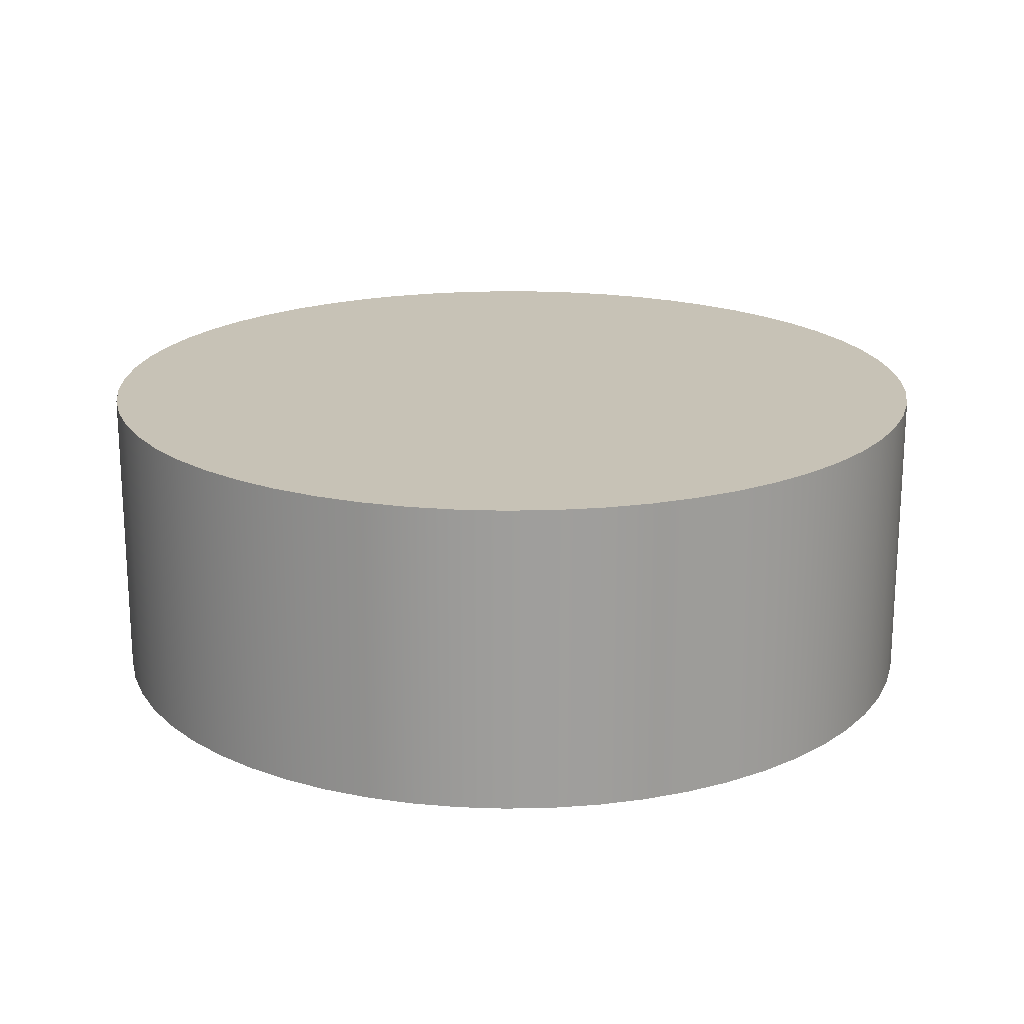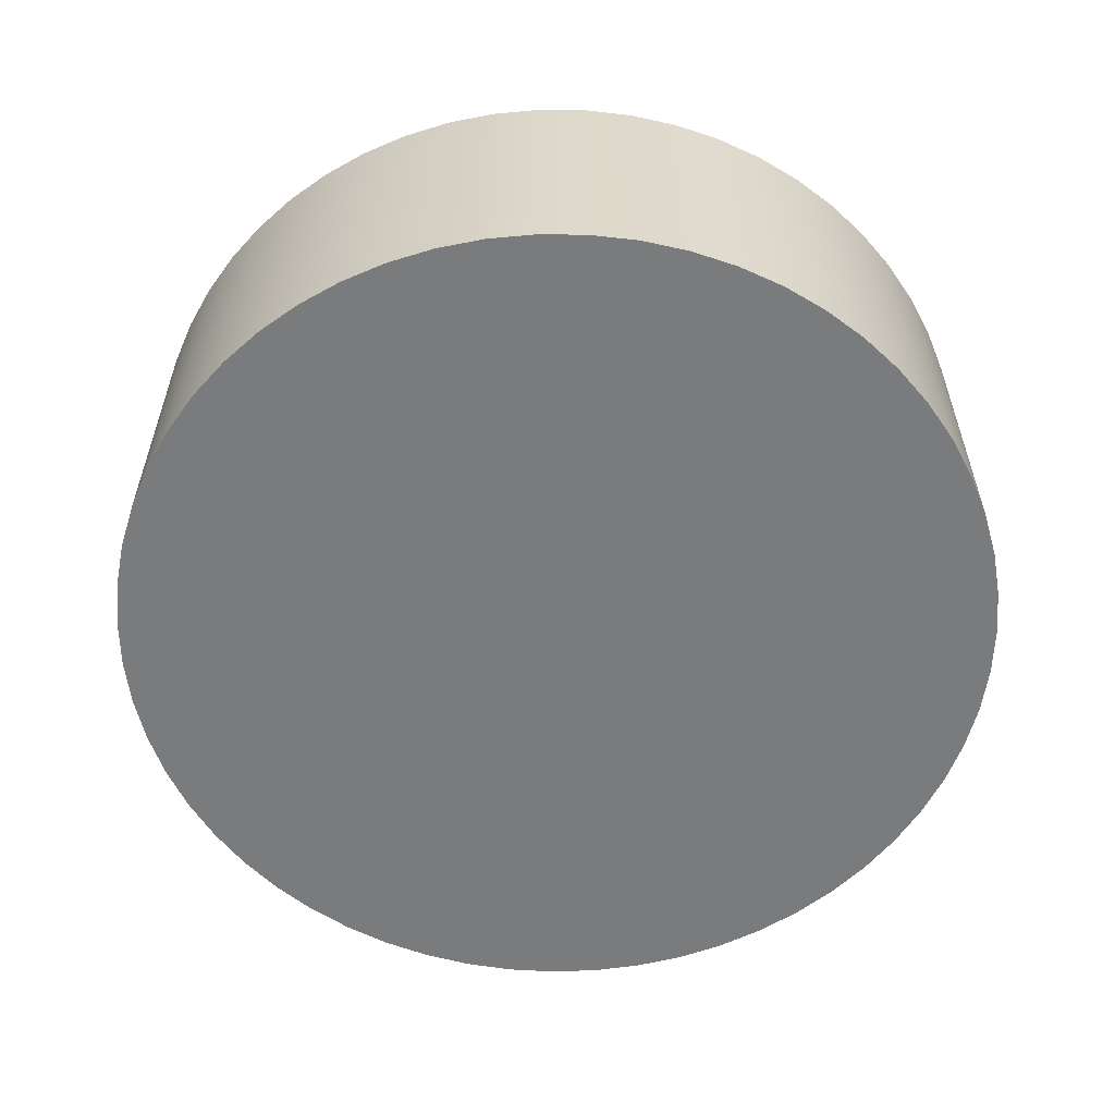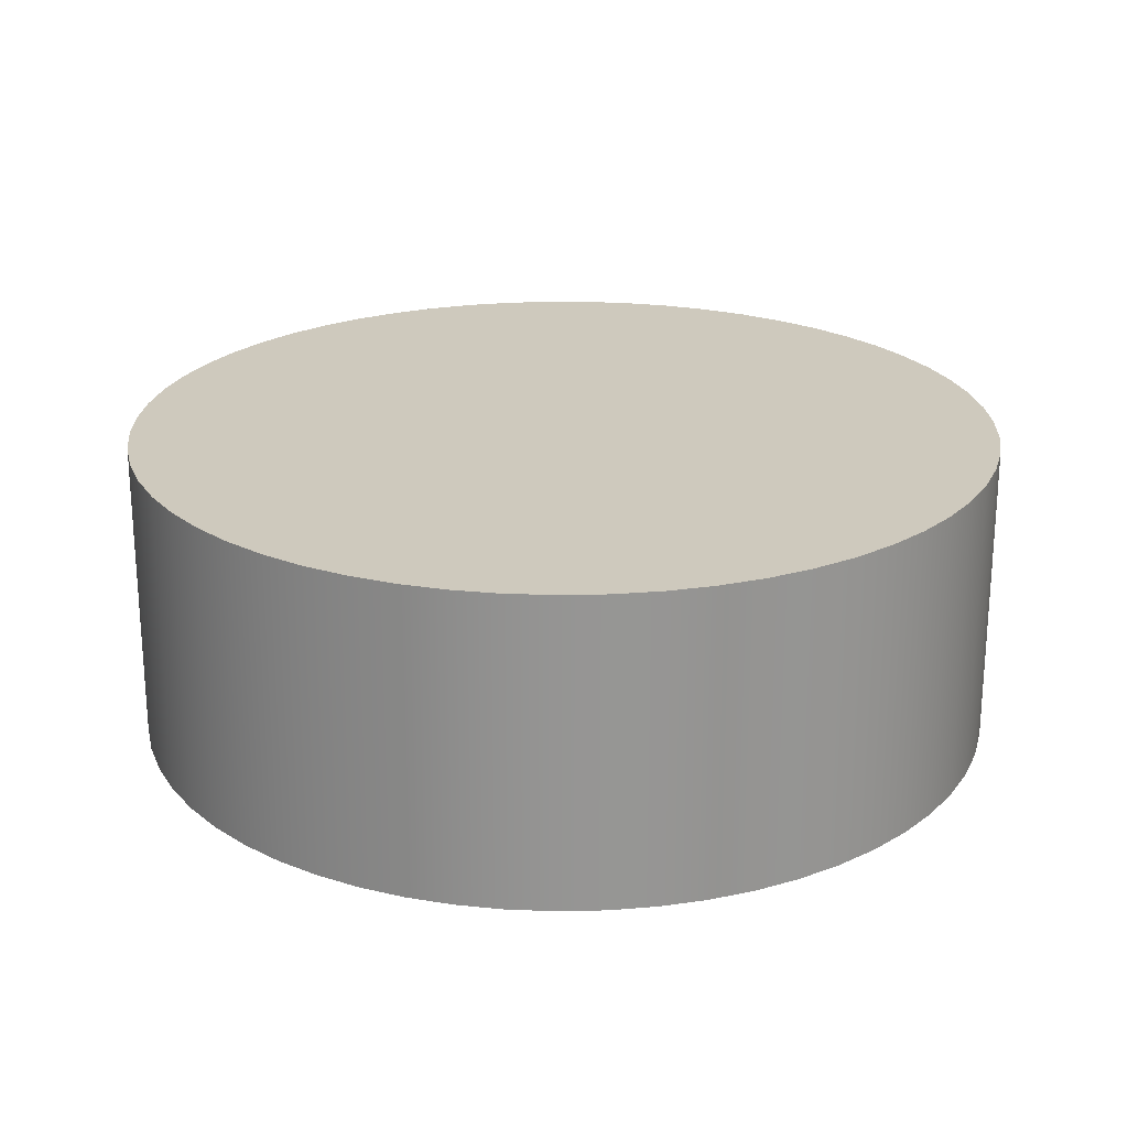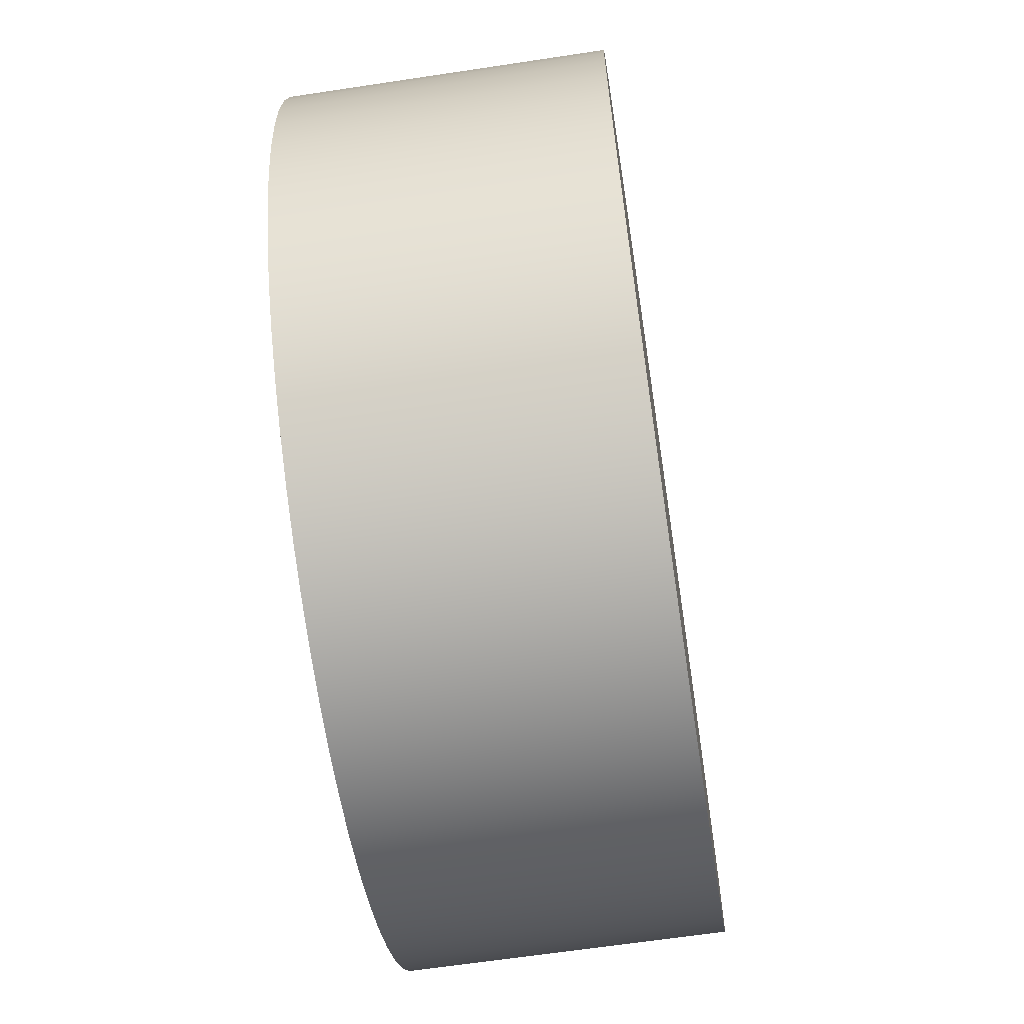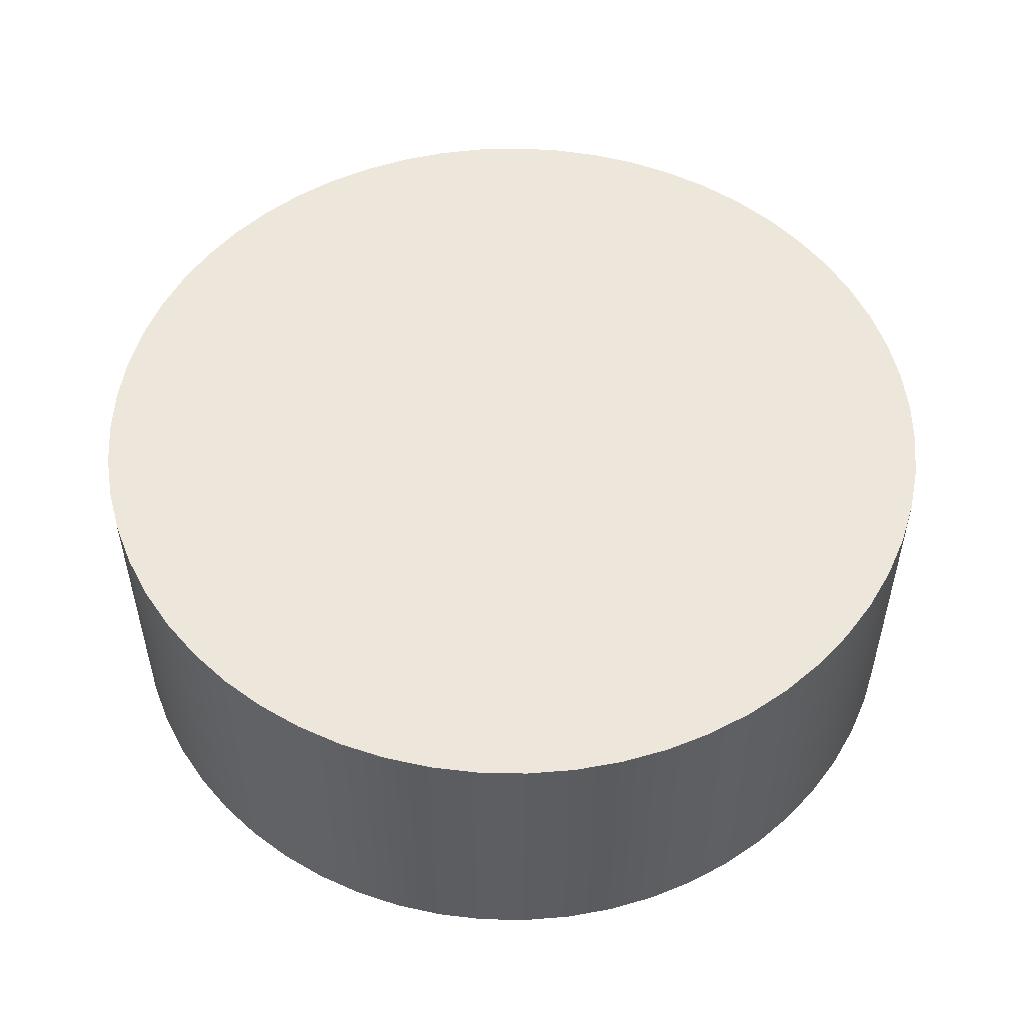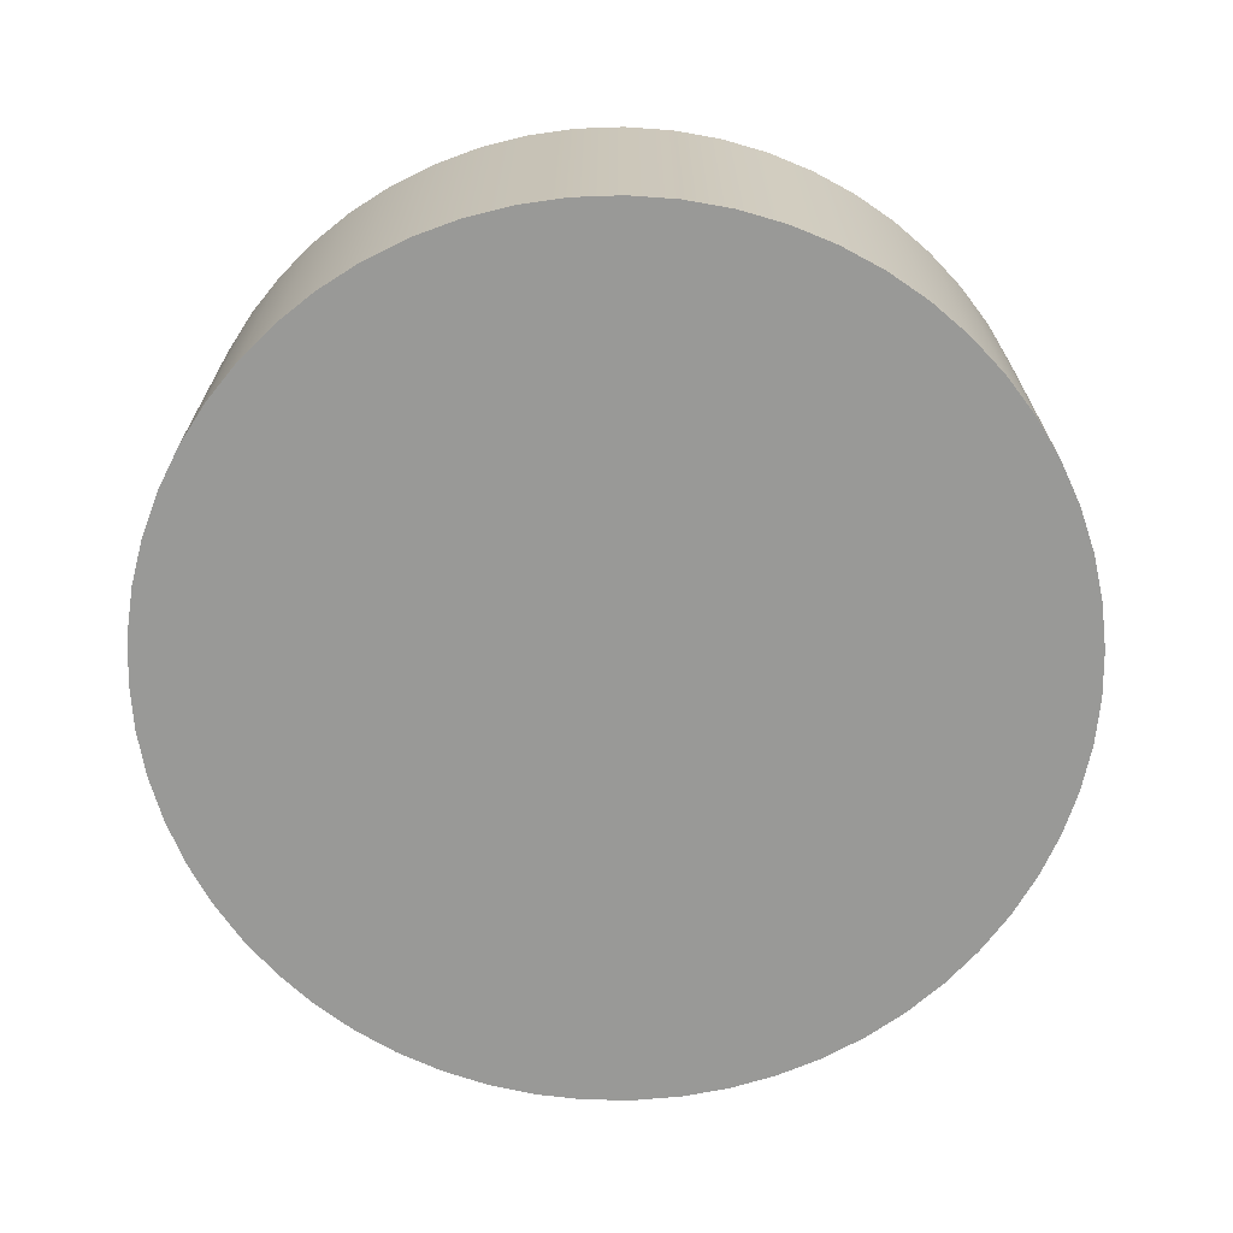
<metadata>
{"format":"obj","ext":"obj","renderer":"f3d","projection":"perspective","resolution":1024,"background":"white","views":[{"elev":19.3,"azim":-138.0,"up":"+Y"},{"elev":-58.3,"azim":-81.5,"up":"+Y"},{"elev":22.7,"azim":-70.8,"up":"+Y"},{"elev":-63.9,"azim":98.7,"up":"+Z"},{"elev":52.5,"azim":-85.8,"up":"+Y"},{"elev":-68.8,"azim":-176.4,"up":"+Y"}]}
</metadata>
<code>
v -0.85 0 1.041e-16
v -0.8452 0 -0.09035
v -0.8308 0 -0.1797
v -0.807 0 -0.267
v -0.774 0 -0.3512
v -0.7323 0 -0.4315
v -0.6823 0 -0.5069
v -0.6246 0 -0.5766
v -0.5597 0 -0.6397
v -0.4886 0 -0.6956
v -0.4119 0 -0.7435
v -0.3305 0 -0.7831
v -0.2454 0 -0.8138
v -0.1575 0 -0.8353
v -0.06782 0 -0.8473
v 0.02263 0 -0.8497
v 0.1128 0 -0.8425
v 0.2017 0 -0.8257
v 0.2884 0 -0.7996
v 0.3717 0 -0.7644
v 0.4509 0 -0.7206
v 0.5249 0 -0.6686
v 0.593 0 -0.609
v 0.6544 0 -0.5425
v 0.7083 0 -0.4699
v 0.7542 0 -0.3919
v 0.7916 0 -0.3095
v 0.8201 0 -0.2236
v 0.8392 0 -0.1352
v 0.8488 0 -0.04524
v 0.8488 0 0.04524
v 0.8392 0 0.1352
v 0.8201 0 0.2236
v 0.7916 0 0.3095
v 0.7542 0 0.3919
v 0.7083 0 0.4699
v 0.6544 0 0.5425
v 0.593 0 0.609
v 0.5249 0 0.6686
v 0.4509 0 0.7206
v 0.3717 0 0.7644
v 0.2884 0 0.7996
v 0.2017 0 0.8257
v 0.1128 0 0.8425
v 0.02263 0 0.8497
v -0.06782 0 0.8473
v -0.1575 0 0.8353
v -0.2454 0 0.8138
v -0.3305 0 0.7831
v -0.4119 0 0.7435
v -0.4886 0 0.6956
v -0.5597 0 0.6397
v -0.6246 0 0.5766
v -0.6823 0 0.5069
v -0.7323 0 0.4315
v -0.774 0 0.3512
v -0.807 0 0.267
v -0.8308 0 0.1797
v -0.8452 0 0.09035
v -0.85 0.6 1.041e-16
v -0.8452 0.6 0.09035
v -0.8308 0.6 0.1797
v -0.807 0.6 0.267
v -0.774 0.6 0.3512
v -0.7323 0.6 0.4315
v -0.6823 0.6 0.5069
v -0.6246 0.6 0.5766
v -0.5597 0.6 0.6397
v -0.4886 0.6 0.6956
v -0.4119 0.6 0.7435
v -0.3305 0.6 0.7831
v -0.2454 0.6 0.8138
v -0.1575 0.6 0.8353
v -0.06782 0.6 0.8473
v 0.02263 0.6 0.8497
v 0.1128 0.6 0.8425
v 0.2017 0.6 0.8257
v 0.2884 0.6 0.7996
v 0.3717 0.6 0.7644
v 0.4509 0.6 0.7206
v 0.5249 0.6 0.6686
v 0.593 0.6 0.609
v 0.6544 0.6 0.5425
v 0.7083 0.6 0.4699
v 0.7542 0.6 0.3919
v 0.7916 0.6 0.3095
v 0.8201 0.6 0.2236
v 0.8392 0.6 0.1352
v 0.8488 0.6 0.04524
v 0.8488 0.6 -0.04524
v 0.8392 0.6 -0.1352
v 0.8201 0.6 -0.2236
v 0.7916 0.6 -0.3095
v 0.7542 0.6 -0.3919
v 0.7083 0.6 -0.4699
v 0.6544 0.6 -0.5425
v 0.593 0.6 -0.609
v 0.5249 0.6 -0.6686
v 0.4509 0.6 -0.7206
v 0.3717 0.6 -0.7644
v 0.2884 0.6 -0.7996
v 0.2017 0.6 -0.8257
v 0.1128 0.6 -0.8425
v 0.02263 0.6 -0.8497
v -0.06782 0.6 -0.8473
v -0.1575 0.6 -0.8353
v -0.2454 0.6 -0.8138
v -0.3305 0.6 -0.7831
v -0.4119 0.6 -0.7435
v -0.4886 0.6 -0.6956
v -0.5597 0.6 -0.6397
v -0.6246 0.6 -0.5766
v -0.6823 0.6 -0.5069
v -0.7323 0.6 -0.4315
v -0.774 0.6 -0.3512
v -0.807 0.6 -0.267
v -0.8308 0.6 -0.1797
v -0.8452 0.6 -0.09035
v -0.85 0.6 1.041e-16
v -0.8452 0.6 -0.09035
v -0.8308 0.6 -0.1797
v -0.807 0.6 -0.267
v -0.774 0.6 -0.3512
v -0.7323 0.6 -0.4315
v -0.6823 0.6 -0.5069
v -0.6246 0.6 -0.5766
v -0.5597 0.6 -0.6397
v -0.4886 0.6 -0.6956
v -0.4119 0.6 -0.7435
v -0.3305 0.6 -0.7831
v -0.2454 0.6 -0.8138
v -0.1575 0.6 -0.8353
v -0.06782 0.6 -0.8473
v 0.02263 0.6 -0.8497
v 0.1128 0.6 -0.8425
v 0.2017 0.6 -0.8257
v 0.2884 0.6 -0.7996
v 0.3717 0.6 -0.7644
v 0.4509 0.6 -0.7206
v 0.5249 0.6 -0.6686
v 0.593 0.6 -0.609
v 0.6544 0.6 -0.5425
v 0.7083 0.6 -0.4699
v 0.7542 0.6 -0.3919
v 0.7916 0.6 -0.3095
v 0.8201 0.6 -0.2236
v 0.8392 0.6 -0.1352
v 0.8488 0.6 -0.04524
v 0.8488 0.6 0.04524
v 0.8392 0.6 0.1352
v 0.8201 0.6 0.2236
v 0.7916 0.6 0.3095
v 0.7542 0.6 0.3919
v 0.7083 0.6 0.4699
v 0.6544 0.6 0.5425
v 0.593 0.6 0.609
v 0.5249 0.6 0.6686
v 0.4509 0.6 0.7206
v 0.3717 0.6 0.7644
v 0.2884 0.6 0.7996
v 0.2017 0.6 0.8257
v 0.1128 0.6 0.8425
v 0.02263 0.6 0.8497
v -0.06782 0.6 0.8473
v -0.1575 0.6 0.8353
v -0.2454 0.6 0.8138
v -0.3305 0.6 0.7831
v -0.4119 0.6 0.7435
v -0.4886 0.6 0.6956
v -0.5597 0.6 0.6397
v -0.6246 0.6 0.5766
v -0.6823 0.6 0.5069
v -0.7323 0.6 0.4315
v -0.774 0.6 0.3512
v -0.807 0.6 0.267
v -0.8308 0.6 0.1797
v -0.8452 0.6 0.09035
v -0.85 0 1.041e-16
v -0.8452 0 0.09035
v -0.8308 0 0.1797
v -0.807 0 0.267
v -0.774 0 0.3512
v -0.7323 0 0.4315
v -0.6823 0 0.5069
v -0.6246 0 0.5766
v -0.5597 0 0.6397
v -0.4886 0 0.6956
v -0.4119 0 0.7435
v -0.3305 0 0.7831
v -0.2454 0 0.8138
v -0.1575 0 0.8353
v -0.06782 0 0.8473
v 0.02263 0 0.8497
v 0.1128 0 0.8425
v 0.2017 0 0.8257
v 0.2884 0 0.7996
v 0.3717 0 0.7644
v 0.4509 0 0.7206
v 0.5249 0 0.6686
v 0.593 0 0.609
v 0.6544 0 0.5425
v 0.7083 0 0.4699
v 0.7542 0 0.3919
v 0.7916 0 0.3095
v 0.8201 0 0.2236
v 0.8392 0 0.1352
v 0.8488 0 0.04524
v 0.8488 0 -0.04524
v 0.8392 0 -0.1352
v 0.8201 0 -0.2236
v 0.7916 0 -0.3095
v 0.7542 0 -0.3919
v 0.7083 0 -0.4699
v 0.6544 0 -0.5425
v 0.593 0 -0.609
v 0.5249 0 -0.6686
v 0.4509 0 -0.7206
v 0.3717 0 -0.7644
v 0.2884 0 -0.7996
v 0.2017 0 -0.8257
v 0.1128 0 -0.8425
v 0.02263 0 -0.8497
v -0.06782 0 -0.8473
v -0.1575 0 -0.8353
v -0.2454 0 -0.8138
v -0.3305 0 -0.7831
v -0.4119 0 -0.7435
v -0.4886 0 -0.6956
v -0.5597 0 -0.6397
v -0.6246 0 -0.5766
v -0.6823 0 -0.5069
v -0.7323 0 -0.4315
v -0.774 0 -0.3512
v -0.807 0 -0.267
v -0.8308 0 -0.1797
v -0.8452 0 -0.09035
v -0.85 0 1.041e-16
v -0.85 0.6 1.041e-16
f 2 30 1
f 1 30 31
f 1 31 59
f 59 31 32
f 59 32 58
f 58 32 33
f 58 33 57
f 57 33 34
f 57 34 56
f 56 34 35
f 56 35 55
f 55 35 36
f 55 36 54
f 54 36 37
f 54 37 53
f 53 37 38
f 53 38 52
f 52 38 39
f 52 39 51
f 51 39 40
f 51 40 50
f 50 40 41
f 50 41 49
f 49 41 42
f 49 42 48
f 48 42 43
f 48 43 47
f 47 43 44
f 47 44 46
f 46 44 45
f 30 2 29
f 29 2 3
f 29 3 28
f 28 3 4
f 28 4 27
f 27 4 5
f 27 5 26
f 26 5 6
f 26 6 25
f 25 6 7
f 25 7 24
f 24 7 8
f 24 8 23
f 23 8 9
f 23 9 22
f 22 9 10
f 22 10 21
f 21 10 11
f 21 11 20
f 20 11 12
f 20 12 19
f 19 12 13
f 19 13 18
f 18 13 14
f 18 14 17
f 17 14 15
f 17 15 16
f 61 89 60
f 60 89 90
f 60 90 118
f 118 90 91
f 118 91 117
f 117 91 92
f 117 92 116
f 116 92 93
f 116 93 115
f 115 93 94
f 115 94 114
f 114 94 95
f 114 95 113
f 113 95 96
f 113 96 112
f 112 96 97
f 112 97 111
f 111 97 98
f 111 98 110
f 110 98 99
f 110 99 109
f 109 99 100
f 109 100 108
f 108 100 101
f 108 101 107
f 107 101 102
f 107 102 106
f 106 102 103
f 106 103 105
f 105 103 104
f 89 61 88
f 88 61 62
f 88 62 87
f 87 62 63
f 87 63 86
f 86 63 64
f 86 64 85
f 85 64 65
f 85 65 84
f 84 65 66
f 84 66 83
f 83 66 67
f 83 67 82
f 82 67 68
f 82 68 81
f 81 68 69
f 81 69 80
f 80 69 70
f 80 70 79
f 79 70 71
f 79 71 78
f 78 71 72
f 78 72 77
f 77 72 73
f 77 73 76
f 76 73 74
f 76 74 75
f 120 236 119
f 119 236 237
f 238 178 177
f 177 178 179
f 177 179 176
f 176 179 180
f 176 180 175
f 175 180 181
f 175 181 174
f 174 181 182
f 174 182 173
f 173 182 183
f 173 183 172
f 172 183 184
f 172 184 171
f 171 184 185
f 171 185 170
f 170 185 186
f 170 186 169
f 169 186 187
f 169 187 168
f 168 187 188
f 168 188 167
f 167 188 189
f 167 189 166
f 166 189 190
f 166 190 165
f 165 190 191
f 165 191 164
f 164 191 192
f 164 192 163
f 163 192 193
f 163 193 162
f 162 193 194
f 162 194 161
f 161 194 195
f 161 195 160
f 160 195 196
f 160 196 159
f 159 196 197
f 159 197 158
f 158 197 198
f 158 198 157
f 157 198 199
f 157 199 156
f 156 199 200
f 156 200 155
f 155 200 201
f 155 201 154
f 154 201 202
f 154 202 153
f 153 202 203
f 153 203 152
f 152 203 204
f 152 204 151
f 151 204 205
f 151 205 150
f 150 205 206
f 150 206 149
f 149 206 207
f 149 207 148
f 148 207 208
f 148 208 147
f 147 208 209
f 147 209 146
f 146 209 210
f 146 210 145
f 145 210 211
f 145 211 144
f 144 211 212
f 144 212 143
f 143 212 213
f 143 213 142
f 142 213 214
f 142 214 141
f 141 214 215
f 141 215 140
f 140 215 216
f 140 216 139
f 139 216 217
f 139 217 138
f 138 217 218
f 138 218 137
f 137 218 219
f 137 219 136
f 136 219 220
f 136 220 135
f 135 220 221
f 135 221 134
f 134 221 222
f 134 222 133
f 133 222 223
f 133 223 132
f 132 223 224
f 132 224 131
f 131 224 225
f 131 225 130
f 130 225 226
f 130 226 129
f 129 226 227
f 129 227 128
f 128 227 228
f 128 228 127
f 127 228 229
f 127 229 126
f 126 229 230
f 126 230 125
f 125 230 231
f 125 231 124
f 124 231 232
f 124 232 123
f 123 232 233
f 123 233 122
f 122 233 234
f 122 234 121
f 121 234 235
f 121 235 120
f 120 235 236

</code>
